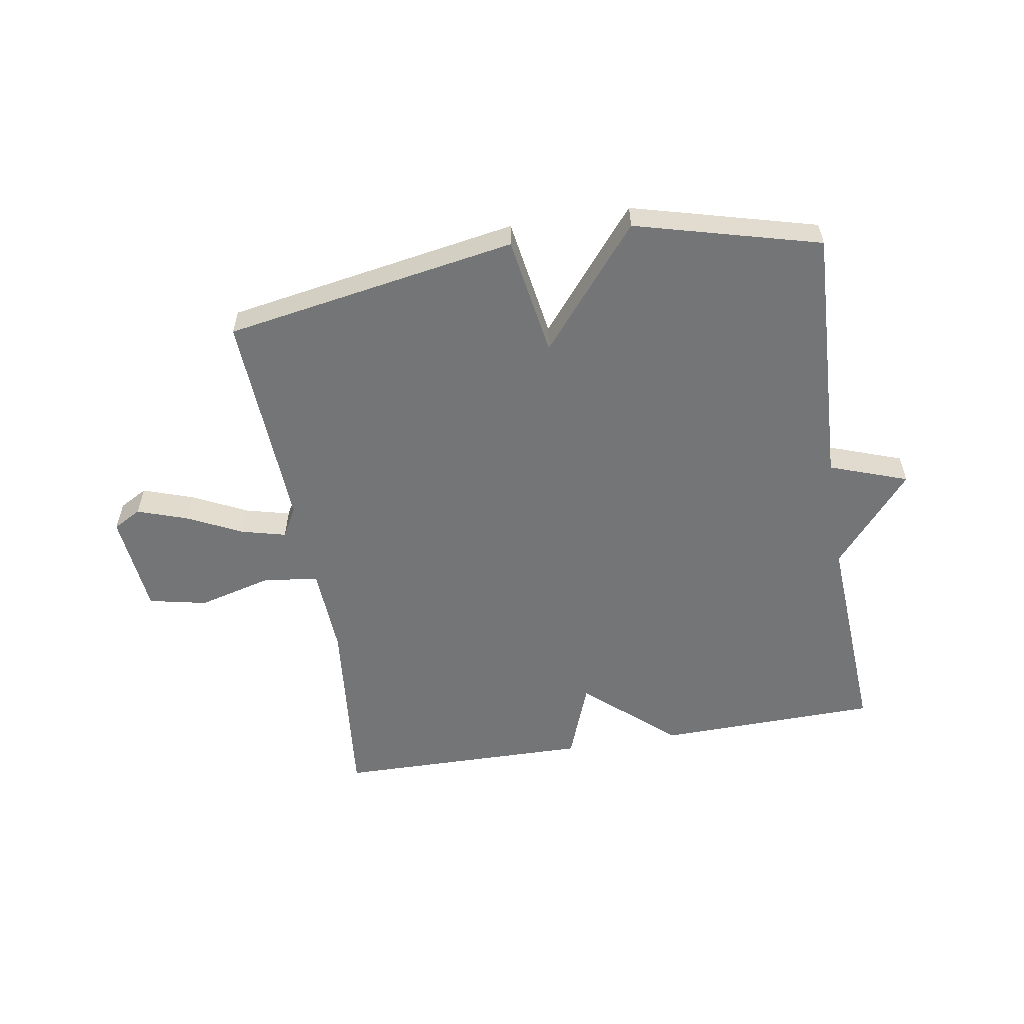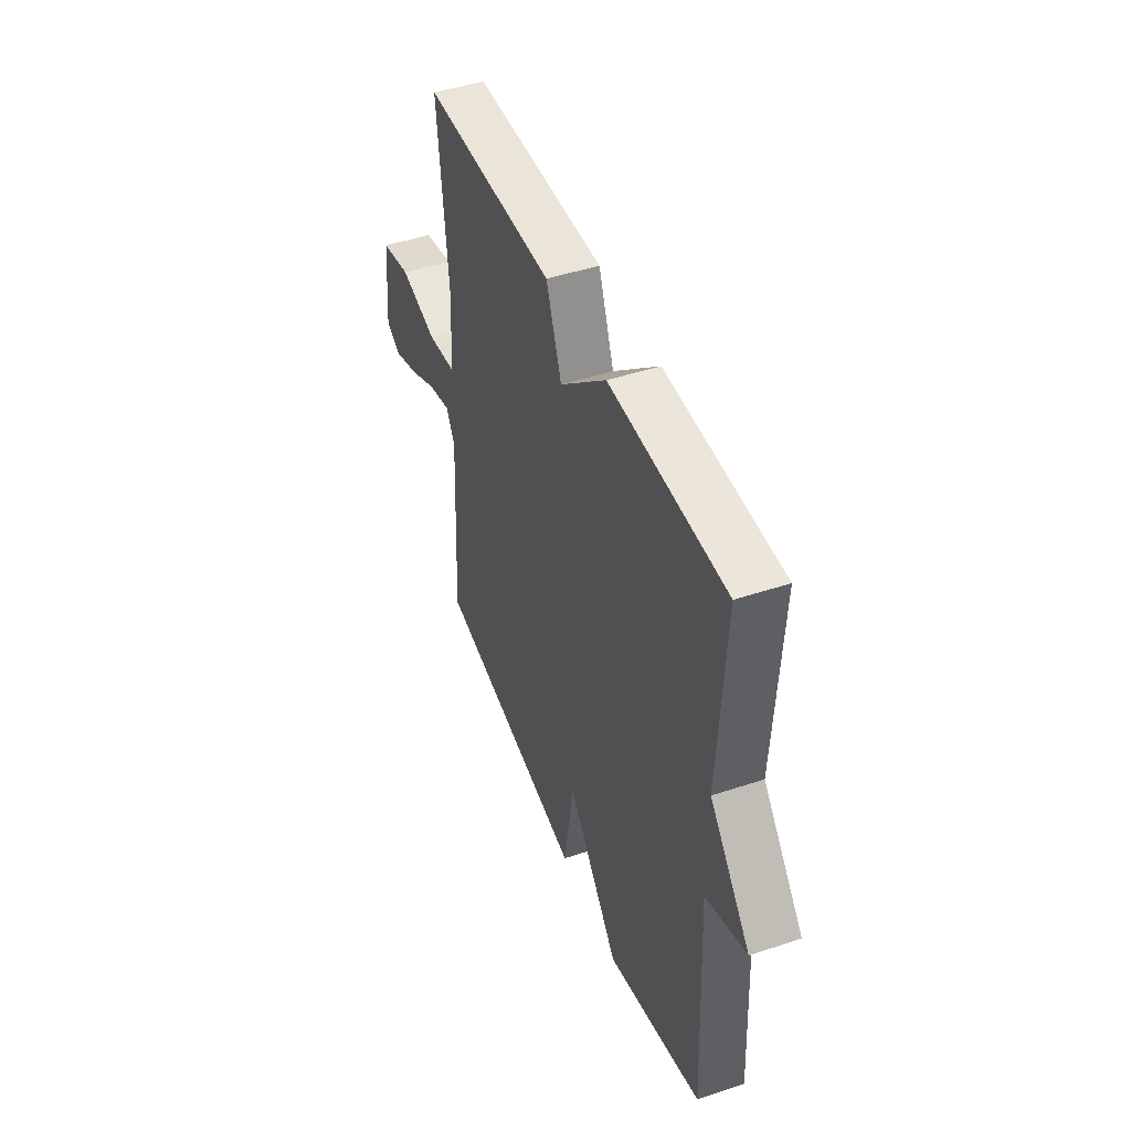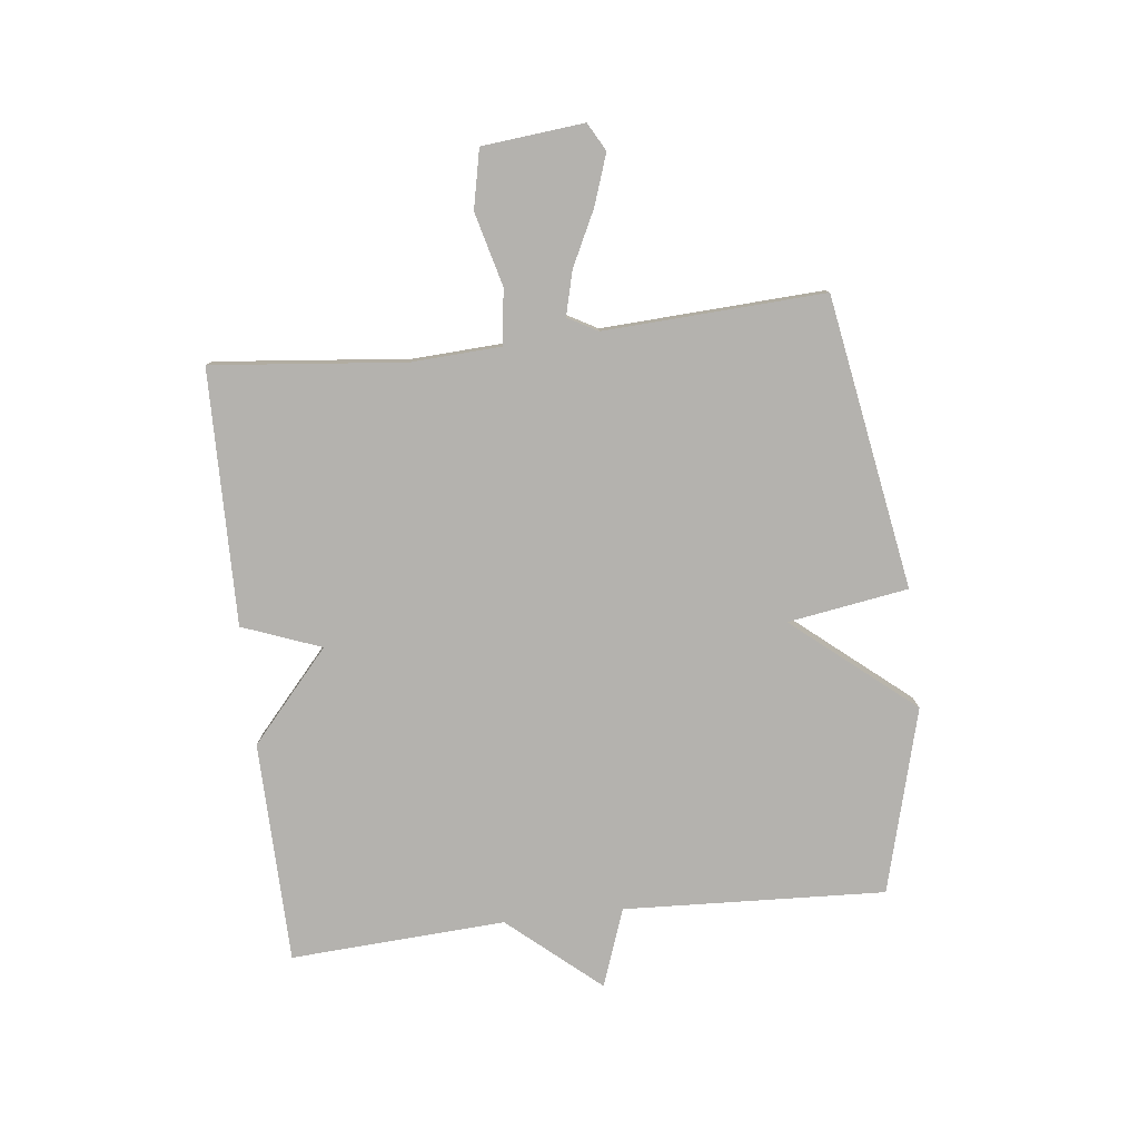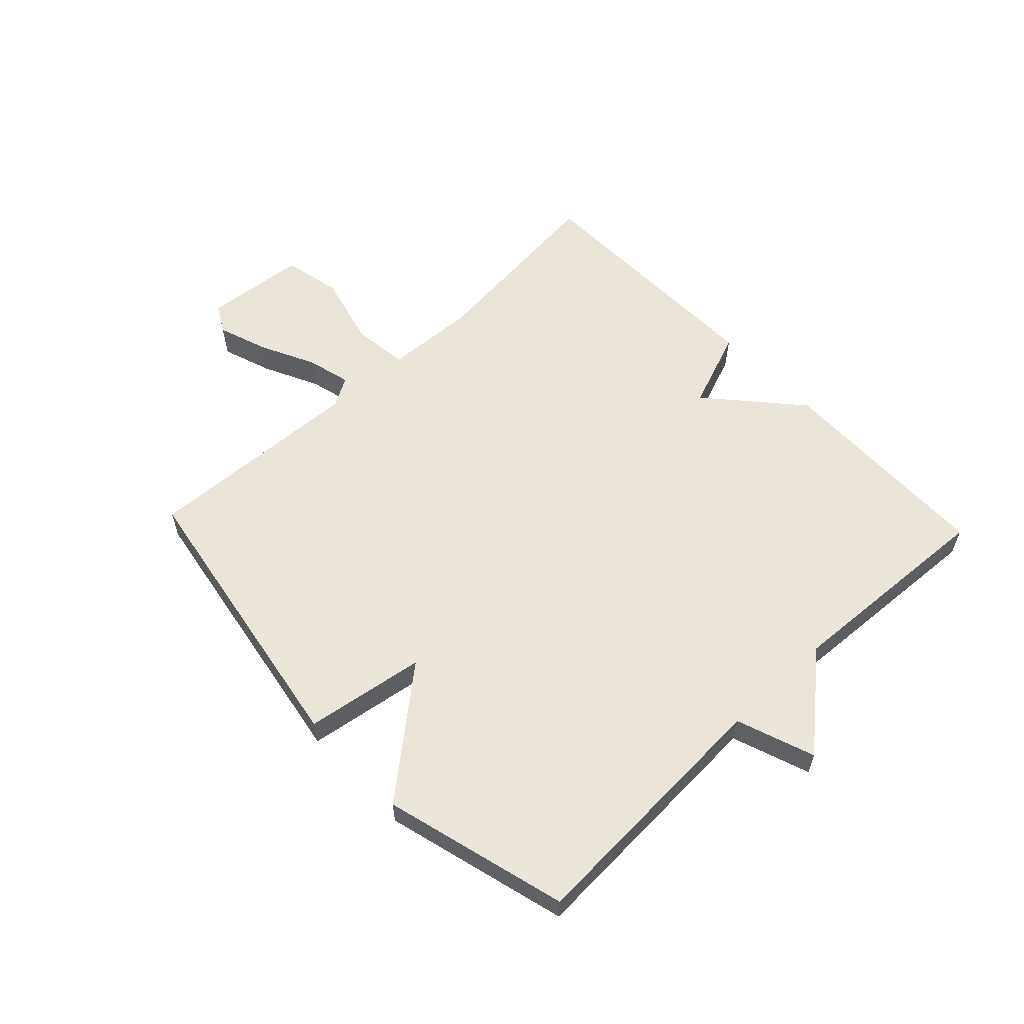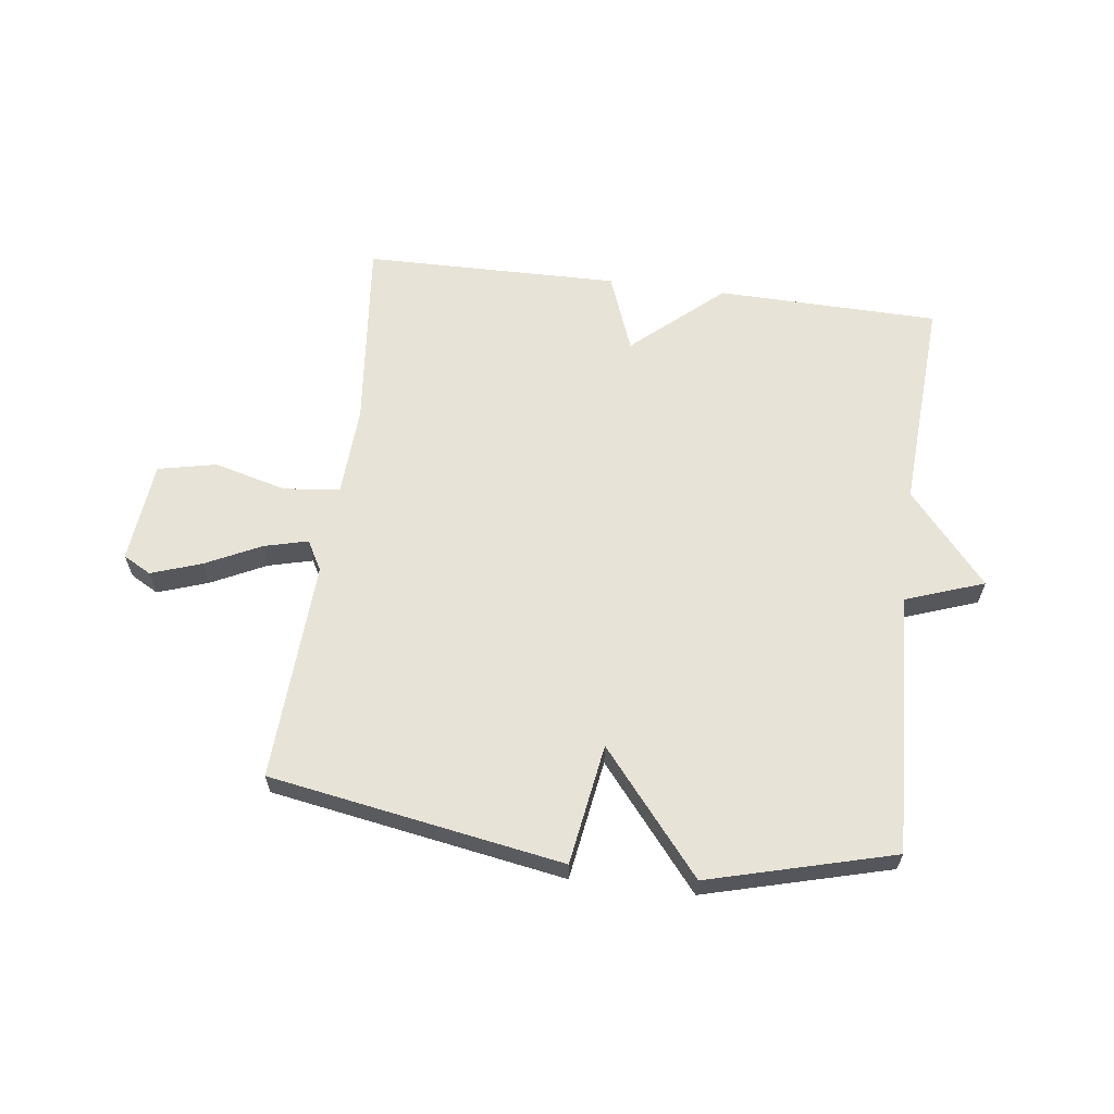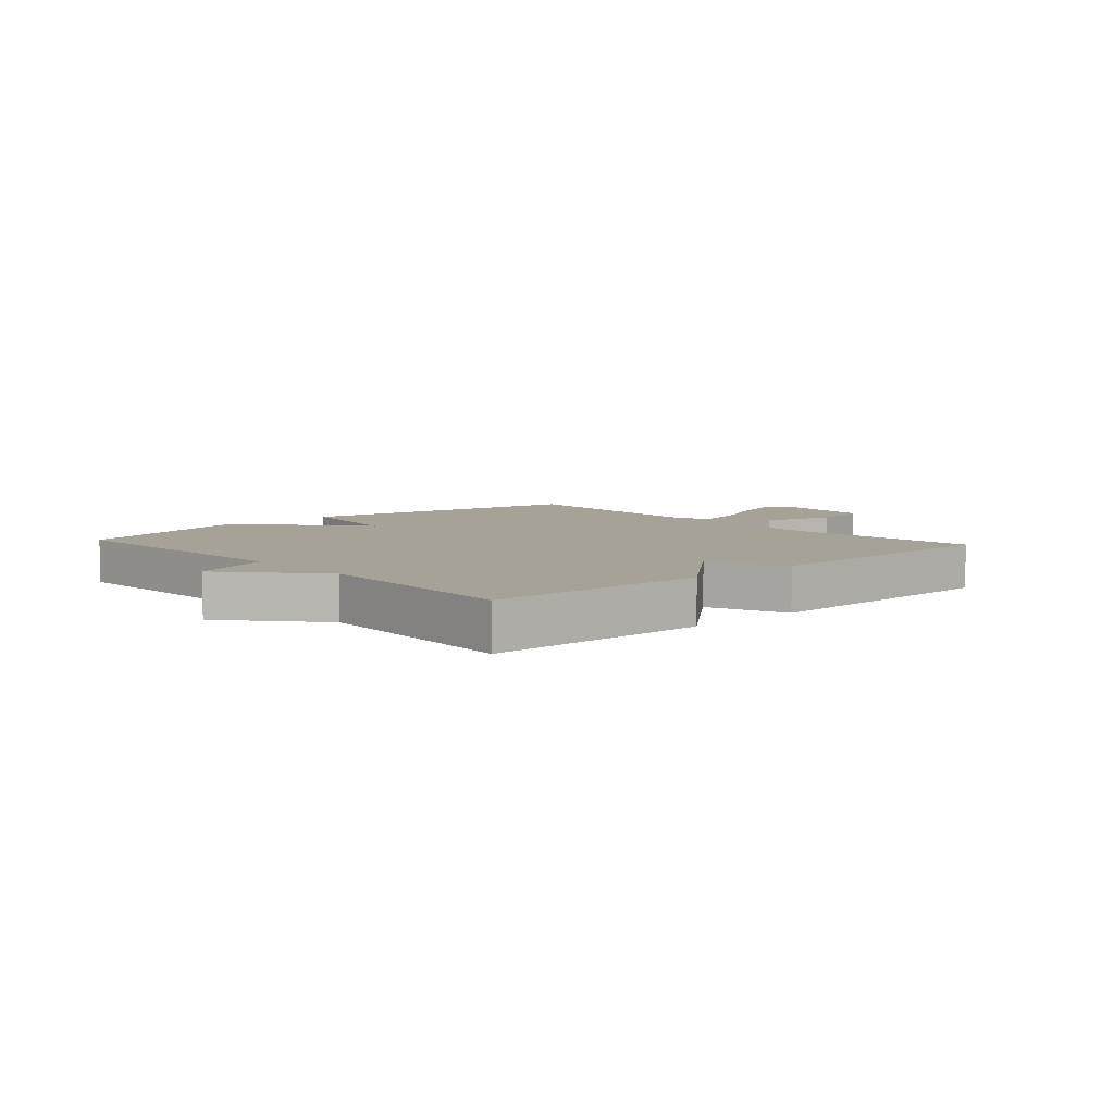
<metadata>
{"format":"obj","ext":"obj","renderer":"f3d","projection":"perspective","resolution":1024,"background":"white","views":[{"elev":-56.5,"azim":-170.5,"up":"+Y"},{"elev":46.0,"azim":-110.9,"up":"+Z"},{"elev":-79.7,"azim":96.6,"up":"+Y"},{"elev":58.7,"azim":-133.5,"up":"+Y"},{"elev":62.3,"azim":-172.6,"up":"+Y"},{"elev":6.5,"azim":-42.0,"up":"+Y"}]}
</metadata>
<code>
v 0.5 0.07 -0.5
v 0.009 0.07 -0.583
v -0.023 0.07 -0.381
v -0.191 0.07 -0.583
v -0.5 0.07 -0.5
v -0.479 0.07 -0.061
v -0.61 0.07 -0.014
v -0.479 0.07 0.139
v -0.5 0.07 0.5
v -0.128 0.07 0.507
v 0.022 0.07 0.375
v 0.072 0.07 0.507
v 0.5 0.07 0.5
v 0.467 0.07 0.176
v 0.475 0.07 0.025
v 0.568 0.07 0.013
v 0.691 0.07 0.045
v 0.789 0.07 0.024
v 0.806 0.07 -0.147
v 0.759 0.07 -0.173
v 0.675 0.07 -0.144
v 0.583 0.07 -0.099
v 0.509 0.07 -0.08
v 0.481 0.07 -0.13
v 0.5 0 -0.5
v 0.009 0 -0.583
v -0.023 0 -0.381
v -0.191 0 -0.583
v -0.5 0 -0.5
v -0.479 0 -0.061
v -0.61 0 -0.014
v -0.479 0 0.139
v -0.5 0 0.5
v -0.128 0 0.507
v 0.022 0 0.375
v 0.072 0 0.507
v 0.5 0 0.5
v 0.467 0 0.176
v 0.475 0 0.025
v 0.568 0 0.013
v 0.691 0 0.045
v 0.789 0 0.024
v 0.806 0 -0.147
v 0.759 0 -0.173
v 0.675 0 -0.144
v 0.583 0 -0.099
v 0.509 0 -0.08
v 0.481 0 -0.13
f 20 21 22
f 19 20 22
f 18 19 22
f 17 18 22
f 16 17 22
f 15 16 22 23
f 11 12 13 14
f 11 14 15
f 8 9 10 11
f 15 23 24
f 11 15 24
f 8 11 24
f 7 8 24
f 6 7 24
f 3 4 5 6
f 1 2 3
f 1 3 6 24
f 46 45 44
f 46 44 43
f 46 43 42
f 46 42 41
f 46 41 40
f 47 46 40 39
f 38 37 36 35
f 39 38 35
f 35 34 33 32
f 48 47 39
f 48 39 35
f 48 35 32
f 48 32 31
f 48 31 30
f 30 29 28 27
f 27 26 25
f 48 30 27 25
f 1 25 26 2
f 2 26 27 3
f 3 27 28 4
f 4 28 29 5
f 5 29 30 6
f 6 30 31 7
f 7 31 32 8
f 8 32 33 9
f 9 33 34 10
f 10 34 35 11
f 11 35 36 12
f 12 36 37 13
f 13 37 38 14
f 14 38 39 15
f 15 39 40 16
f 16 40 41 17
f 17 41 42 18
f 18 42 43 19
f 19 43 44 20
f 20 44 45 21
f 21 45 46 22
f 22 46 47 23
f 23 47 48 24
f 24 48 25 1

</code>
